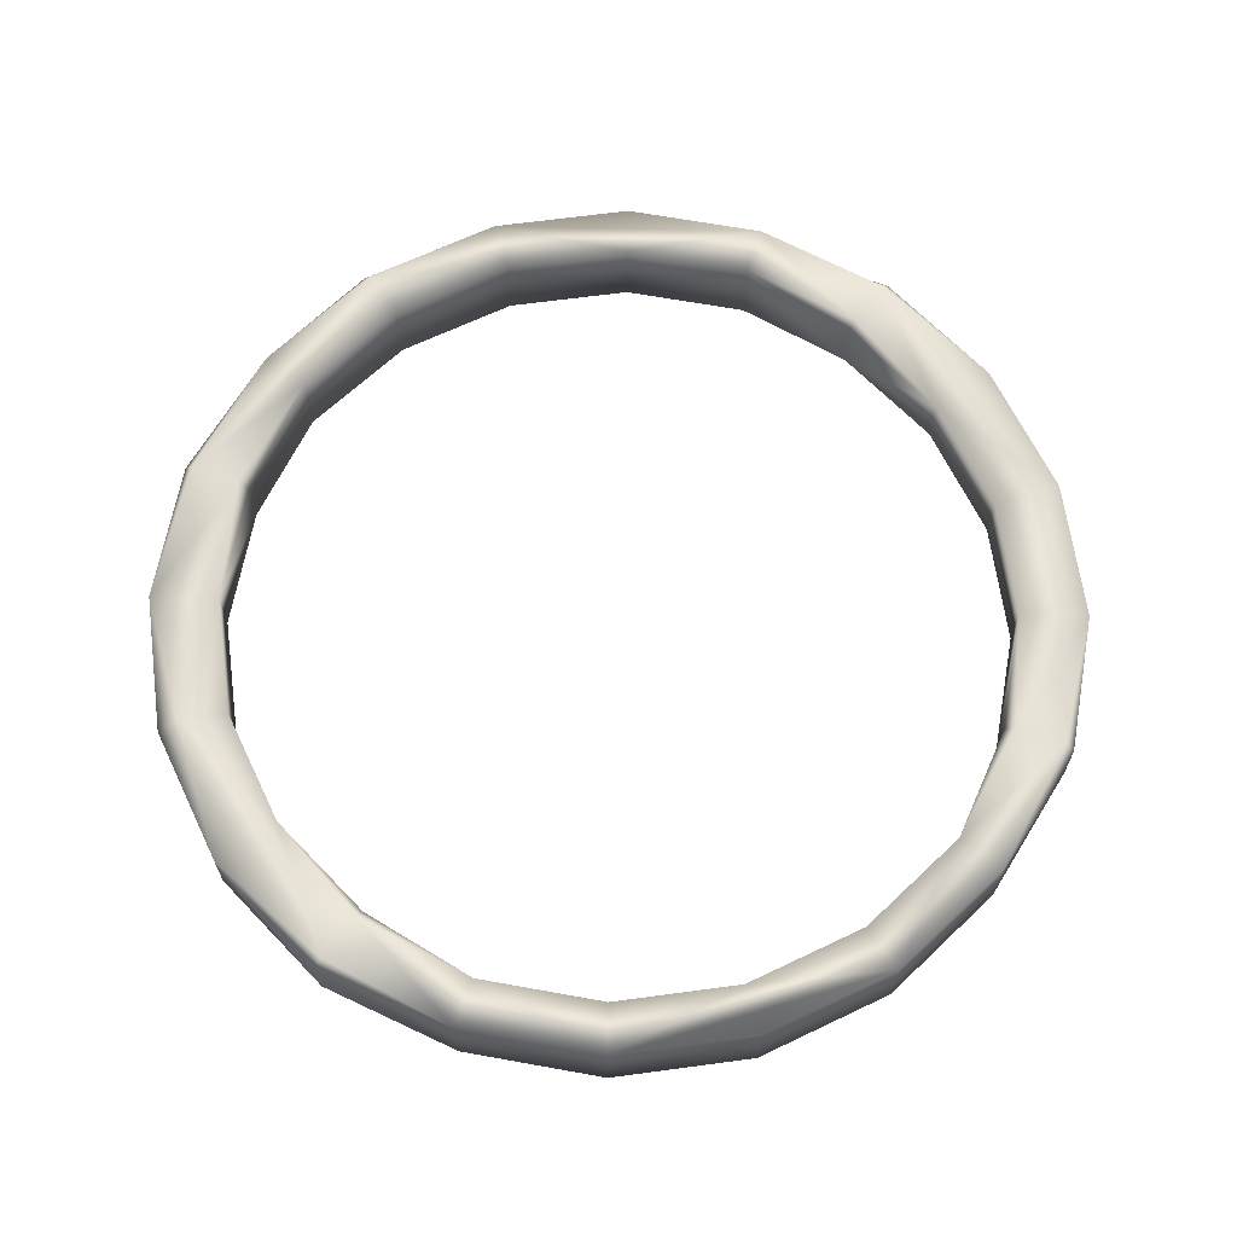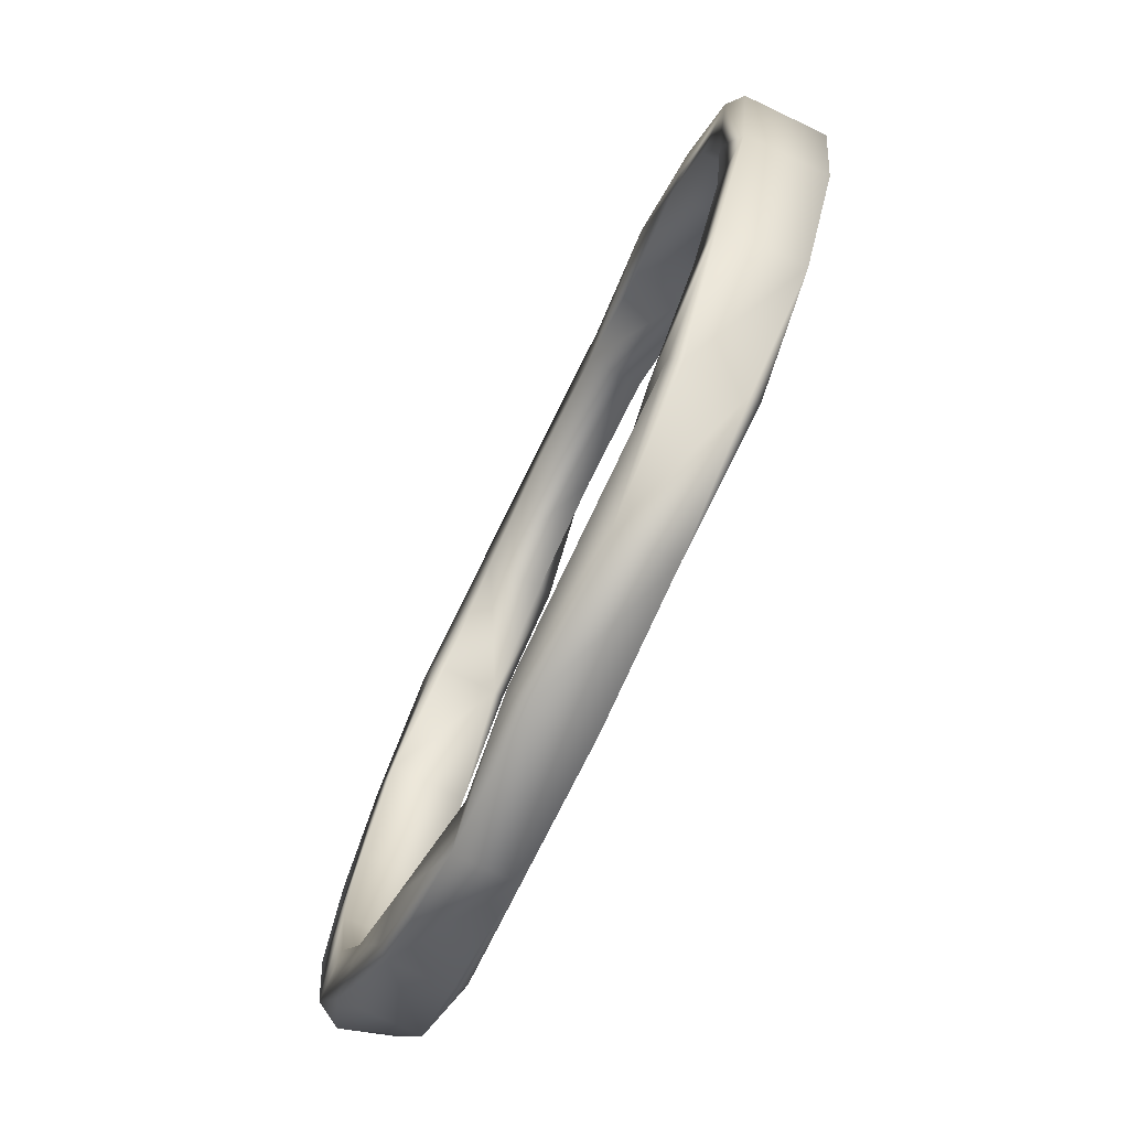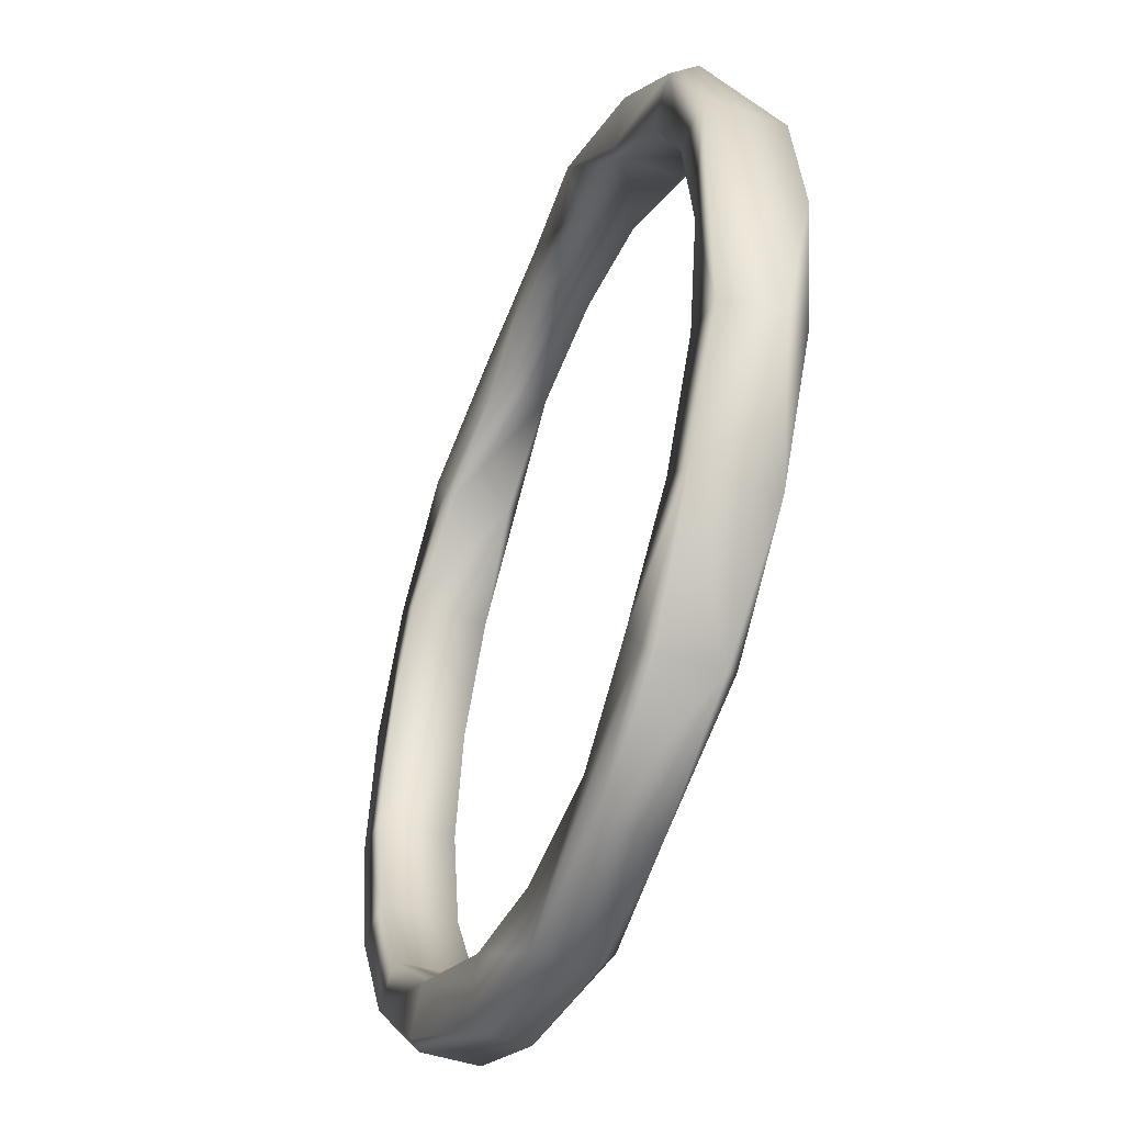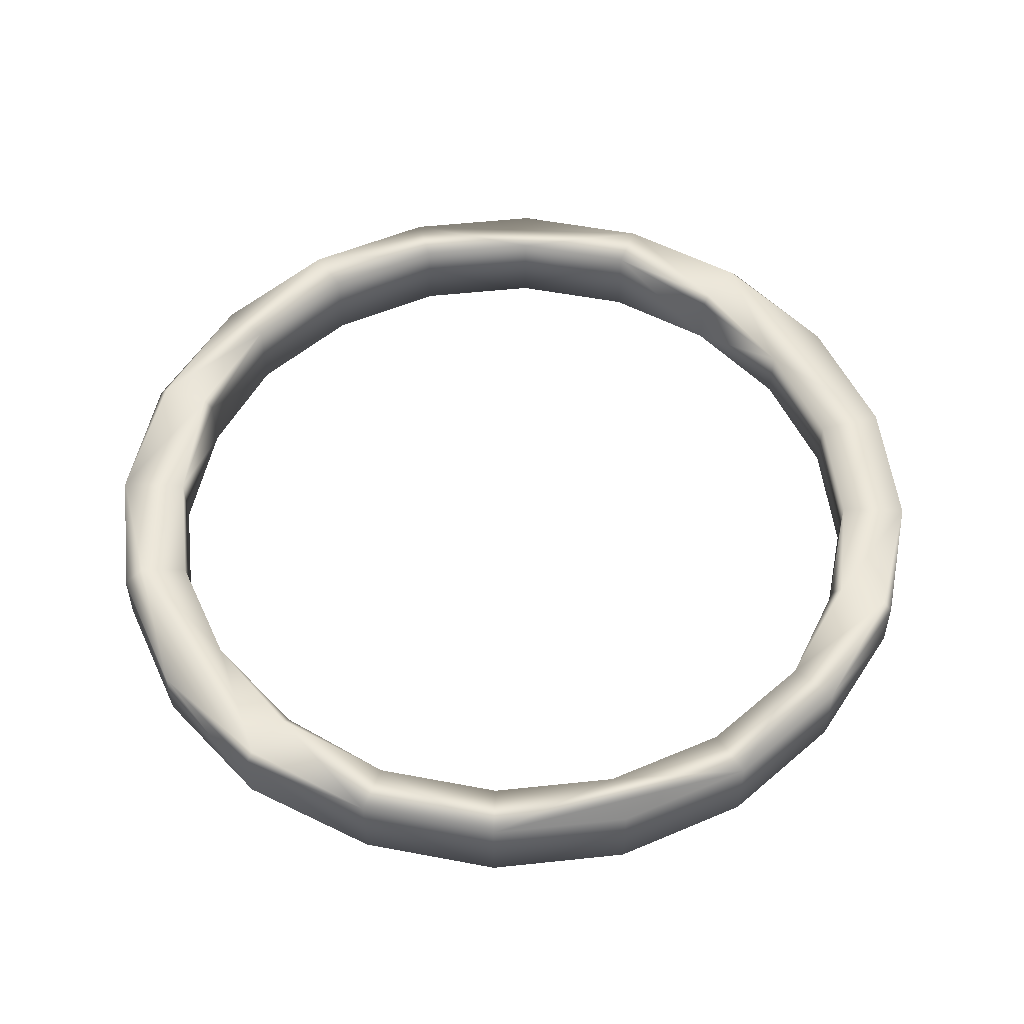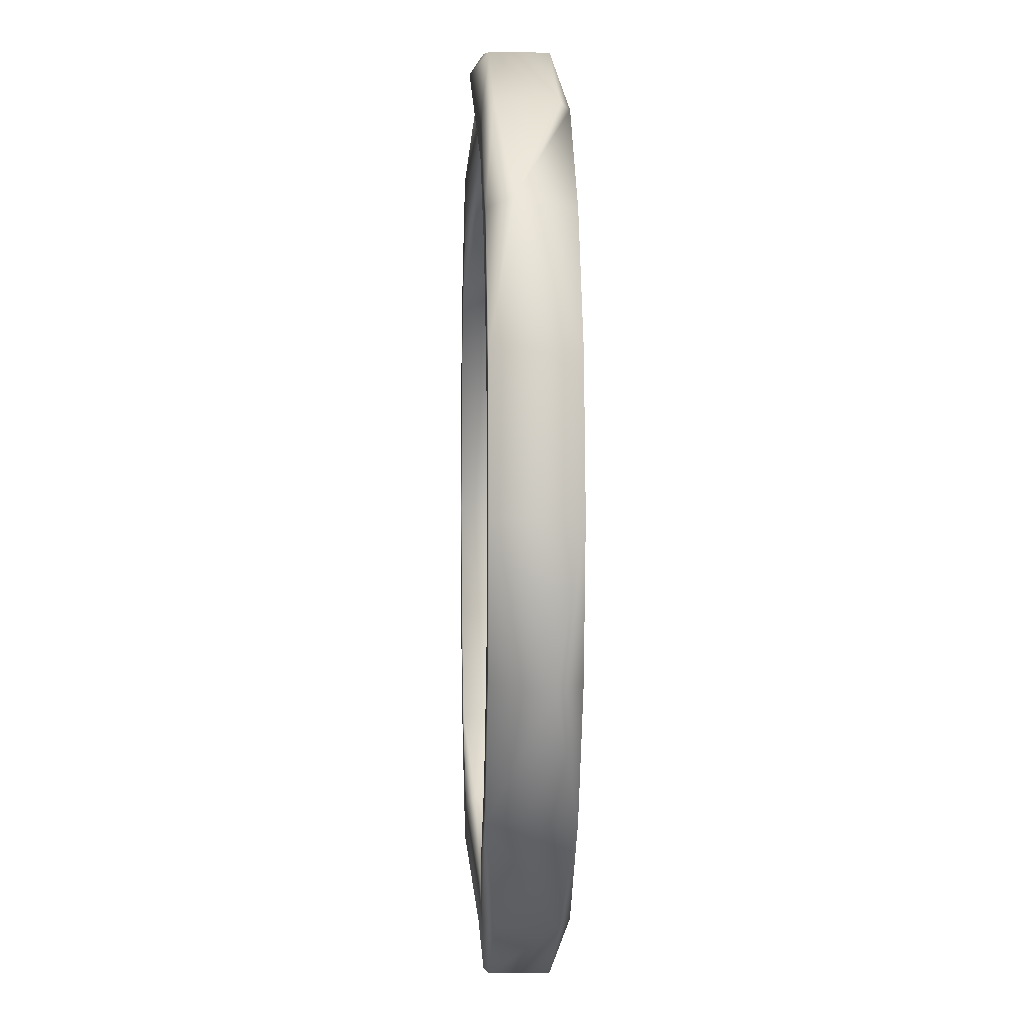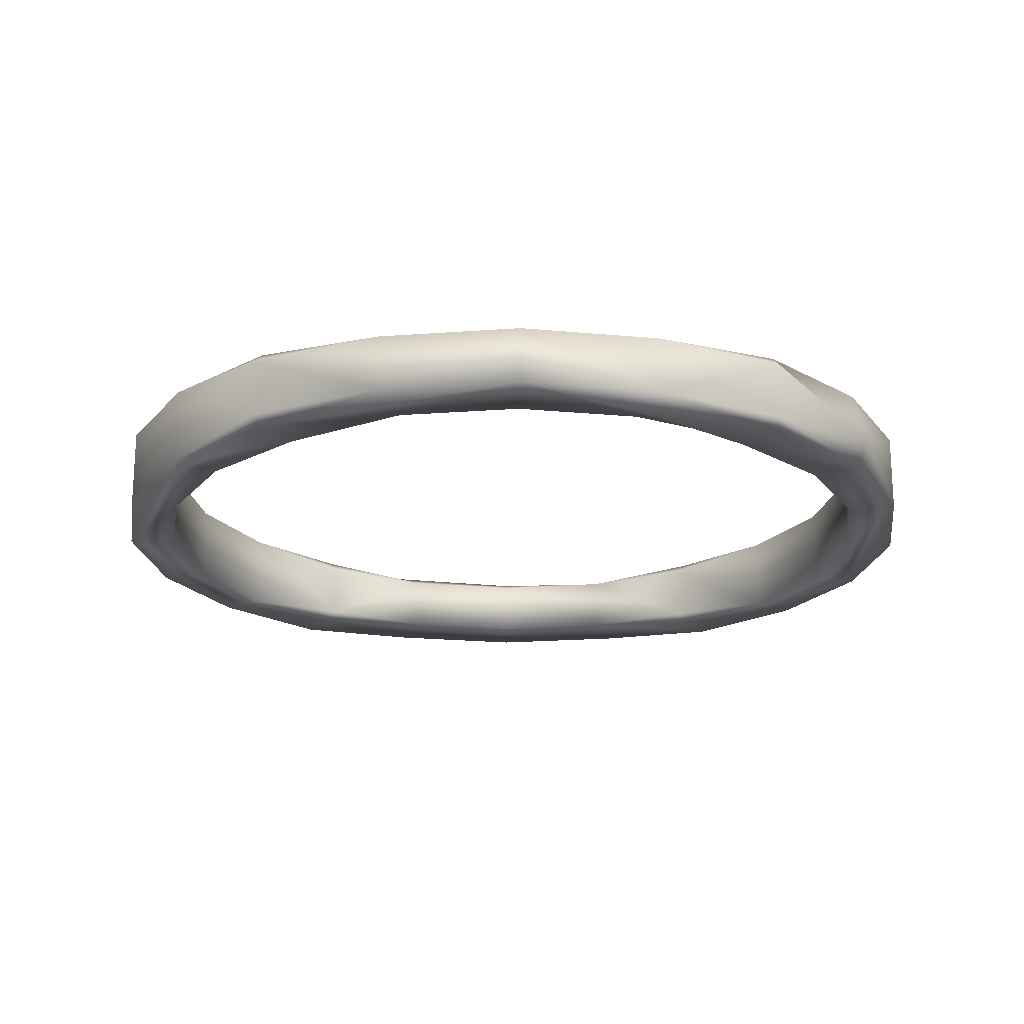
<metadata>
{"format":"obj","ext":"obj","renderer":"f3d","projection":"perspective","resolution":1024,"background":"white","views":[{"elev":65.7,"azim":-106.7,"up":"+Y"},{"elev":-75.4,"azim":-115.5,"up":"+Z"},{"elev":-46.3,"azim":68.6,"up":"+Z"},{"elev":53.2,"azim":-105.5,"up":"+Y"},{"elev":0.6,"azim":87.3,"up":"+Z"},{"elev":-19.7,"azim":-1.0,"up":"+Y"}]}
</metadata>
<code>
g default
v 0.7737 0.0809 -0.2514
v 0.467 0.05878 -0.6427
v 0.2455 0.05878 -0.7555
v 0 0.05878 -0.7944
v -0.2455 0.05878 -0.7555
v -0.8135 0.0809 0
v -0.7737 0.0809 0.2514
v -0.467 0.05878 0.6427
v -0.2455 0.05878 0.7555
v -0 0.05878 0.7944
v 0.2455 0.05878 0.7555
v 0.7737 0.0809 0.2514
v 0.8135 0.0809 0
v 0.6582 0.0809 -0.4782
v -0.6582 0.0809 -0.4782
v -0.7737 0.0809 -0.2514
v -0.6582 0.0809 0.4782
v 0.6582 0.0809 0.4782
v -0.467 0.05878 -0.6427
v 0.467 0.05878 0.6427
v 0.4782 0.0809 -0.6582
v 0 0.09511 -0.8911
v -0.4782 0.0809 -0.6582
v -0.4782 0.0809 0.6582
v -0 0.05878 0.9343
v 0.4782 0.0809 0.6582
v 0.8704 0.0809 -0.2828
v -0.7404 0.0809 -0.5379
v -0.8704 0.0809 -0.2828
v -0.8704 0.0809 0.2828
v 0.7404 0.0809 0.5379
v 0.9152 0.0809 0
v 0.2887 0.05878 -0.8886
v -0.5379 0.0809 -0.7404
v -0.2887 0.05878 0.8886
v 0.5379 0.0809 0.7404
v 0.7404 0.0809 -0.5379
v 0.5379 0.0809 -0.7404
v -0.9152 0.0809 0
v -0.7404 0.0809 0.5379
v -0.5379 0.0809 0.7404
v 0.8704 0.0809 0.2828
v 0 0.05878 -0.9343
v -0.2887 0.05878 -0.8886
v 0.2887 0.05878 0.8886
v 0.9002 0.0309 -0.2925
v 0.5492 0.05878 -0.7559
v -0.5492 0.05878 -0.7559
v -0.5492 0.05878 0.7559
v 0.5492 0.05878 0.7559
v 0.7658 -0.0309 0.5564
v -0.2887 -0.05878 0.8886
v 0.7404 -0.0809 -0.5379
v 0.2887 -0.05878 -0.8886
v -0.7404 -0.0809 -0.5379
v -0.9152 -0.0809 0
v -0.5492 -0.05878 0.7559
v 0.2887 -0.05878 0.8886
v 0.8704 -0.0809 0.2828
v 0.5492 -0.05878 -0.7559
v -0.8704 -0.0809 -0.2828
v -0.8704 -0.0809 0.2828
v -0.7404 -0.0809 0.5379
v -0 -0.05878 0.9343
v 0.9152 -0.0809 0
v 0 -0.05878 -0.9343
v -0.2887 -0.05878 -0.8886
v -0.5492 -0.05878 -0.7559
v 0.5492 -0.05878 0.7559
v 0.8704 -0.0809 -0.2828
v 0.5379 -0.0809 -0.7404
v -0.5379 -0.0809 -0.7404
v -0.5379 -0.0809 0.7404
v 0.5379 -0.0809 0.7404
v 0.7404 -0.0809 0.5379
v 0.2754 -0.09511 0.8475
v -0.4782 -0.0809 -0.6582
v -0.7737 -0.0809 -0.2514
v 0.4782 -0.0809 0.6582
v 0.2455 -0.05878 -0.7555
v -0.2455 -0.05878 -0.7555
v -0.2455 -0.05878 0.7555
v 0.7737 -0.0809 -0.2514
v 0.6582 -0.0809 -0.4782
v 0.4782 -0.0809 -0.6582
v -0.6582 -0.0809 -0.4782
v -0.8135 -0.0809 0
v -0.7737 -0.0809 0.2514
v -0.6582 -0.0809 0.4782
v -0.4782 -0.0809 0.6582
v 0.6582 -0.0809 0.4782
v 0.7737 -0.0809 0.2514
v 0.8135 -0.0809 0
v 0.467 -0.05878 -0.6427
v 0 -0.05878 -0.7944
v -0.467 -0.05878 -0.6427
v -0.467 -0.05878 0.6427
v -0 -0.05878 0.7944
v 0.2455 -0.05878 0.7555
v 0.467 -0.05878 0.6427
g pTorus1
f 84 1 14
f 2 84 14
f 86 96 15
f 78 86 16
f 16 86 15
f 6 78 16
f 89 7 17
f 8 89 17
f 91 100 18
f 12 91 18
f 96 5 19
f 15 96 19
f 100 11 20
f 18 100 20
f 2 14 21
f 3 2 21
f 4 3 22
f 5 4 22
f 19 5 23
f 15 19 23
f 8 17 24
f 9 8 24
f 10 9 25
f 11 10 25
f 20 11 26
f 18 20 26
f 14 1 27
f 23 5 34
f 15 23 28
f 28 23 34
f 16 15 29
f 29 15 28
f 6 16 29
f 7 6 30
f 30 6 29
f 17 7 30
f 26 11 36
f 18 26 31
f 31 26 36
f 12 18 31
f 13 12 32
f 32 12 31
f 1 13 27
f 27 13 32
f 3 21 33
f 22 3 33
f 5 22 34
f 9 24 35
f 25 9 35
f 11 25 36
f 14 27 37
f 21 14 38
f 38 14 37
f 33 21 38
f 30 29 39
f 17 30 40
f 24 17 41
f 41 17 40
f 35 24 41
f 32 31 42
f 22 33 43
f 34 22 44
f 44 22 43
f 36 25 45
f 37 27 46
f 38 37 47
f 33 38 47
f 34 44 48
f 28 34 48
f 41 40 49
f 35 41 49
f 36 45 50
f 31 36 51
f 51 36 50
f 42 31 51
f 27 32 46
f 35 49 52
f 25 35 52
f 37 46 53
f 47 37 53
f 33 47 54
f 43 33 54
f 28 48 55
f 29 28 55
f 39 29 56
f 30 39 56
f 49 40 57
f 52 49 57
f 45 25 58
f 50 45 58
f 42 51 59
f 32 42 59
f 47 53 60
f 54 47 60
f 29 55 61
f 56 29 61
f 30 56 62
f 40 30 63
f 63 30 62
f 57 40 63
f 25 52 64
f 58 25 64
f 32 59 65
f 46 32 65
f 43 54 66
f 44 43 67
f 67 43 66
f 48 44 68
f 68 44 67
f 55 48 68
f 50 58 69
f 51 50 69
f 53 46 70
f 60 53 71
f 54 60 71
f 68 67 72
f 55 68 72
f 57 63 73
f 52 57 73
f 69 58 74
f 51 69 75
f 75 69 74
f 59 51 75
f 46 65 70
f 66 54 71
f 64 52 73
f 58 64 76
f 74 58 76
f 72 67 77
f 55 72 77
f 61 55 78
f 56 61 78
f 62 56 63
f 74 76 79
f 75 74 79
f 65 59 70
f 66 71 80
f 67 66 81
f 77 67 81
f 64 73 82
f 53 70 84
f 84 70 83
f 71 53 85
f 85 53 84
f 80 71 85
f 55 77 86
f 78 55 86
f 56 78 87
f 63 56 88
f 88 56 87
f 89 63 88
f 73 63 90
f 90 63 89
f 82 73 90
f 75 79 91
f 59 75 92
f 92 75 91
f 70 59 93
f 93 59 92
f 83 70 93
f 85 84 94
f 80 85 94
f 66 80 95
f 81 66 95
f 77 81 96
f 86 77 96
f 90 89 97
f 82 90 97
f 64 82 98
f 76 64 99
f 99 64 98
f 79 76 100
f 100 76 99
f 91 79 100
f 84 83 1
f 94 84 2
f 80 94 3
f 3 94 2
f 95 80 4
f 4 80 3
f 81 95 5
f 5 95 4
f 96 81 5
f 87 78 6
f 88 87 7
f 7 87 6
f 89 88 7
f 97 89 8
f 82 97 9
f 9 97 8
f 98 82 10
f 10 82 9
f 99 98 11
f 11 98 10
f 100 99 11
f 92 91 12
f 93 92 13
f 13 92 12
f 83 93 1
f 1 93 13

</code>
